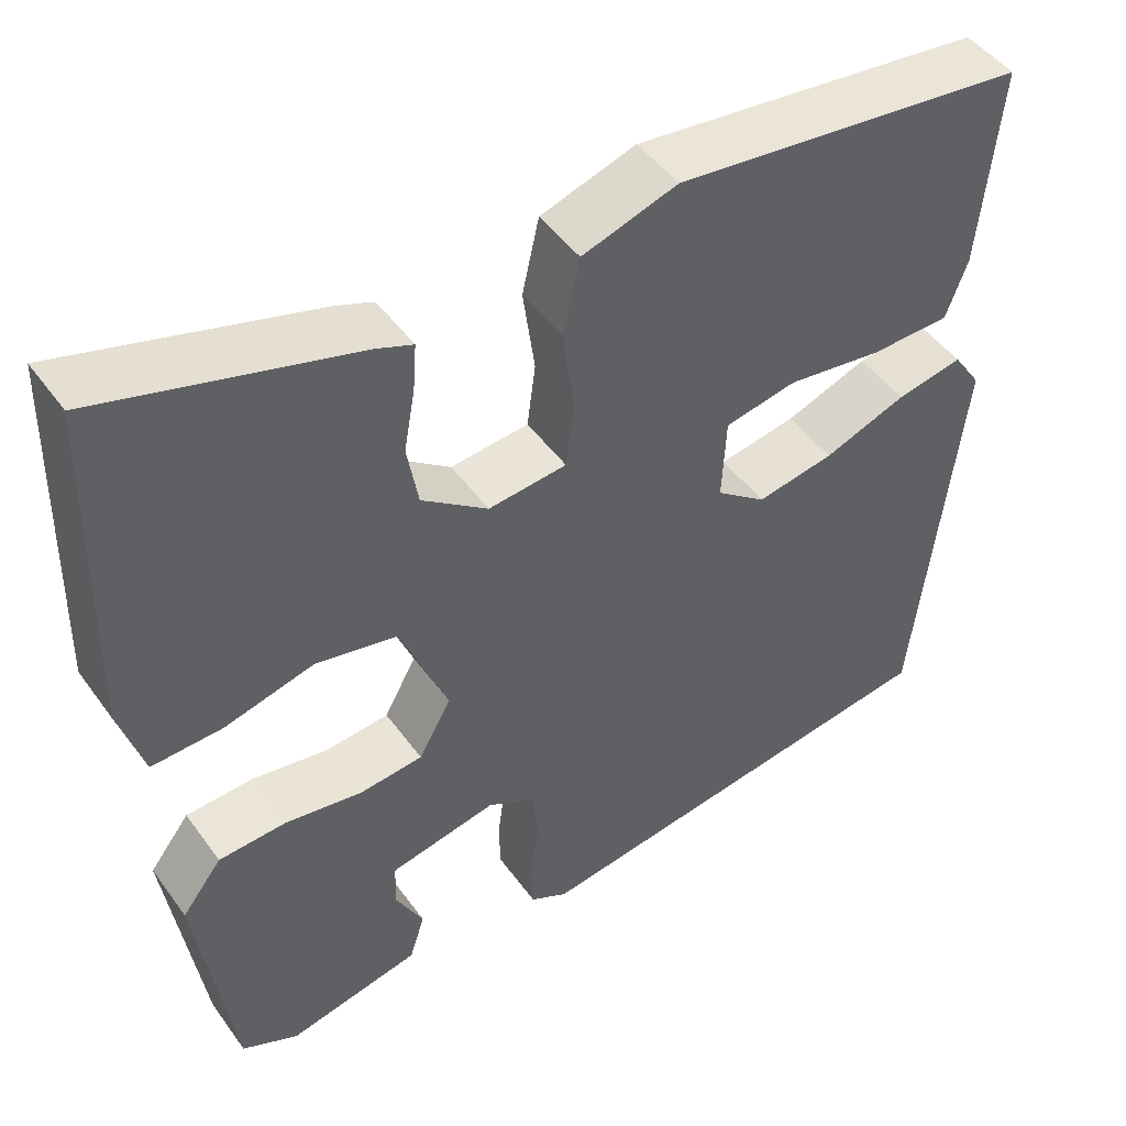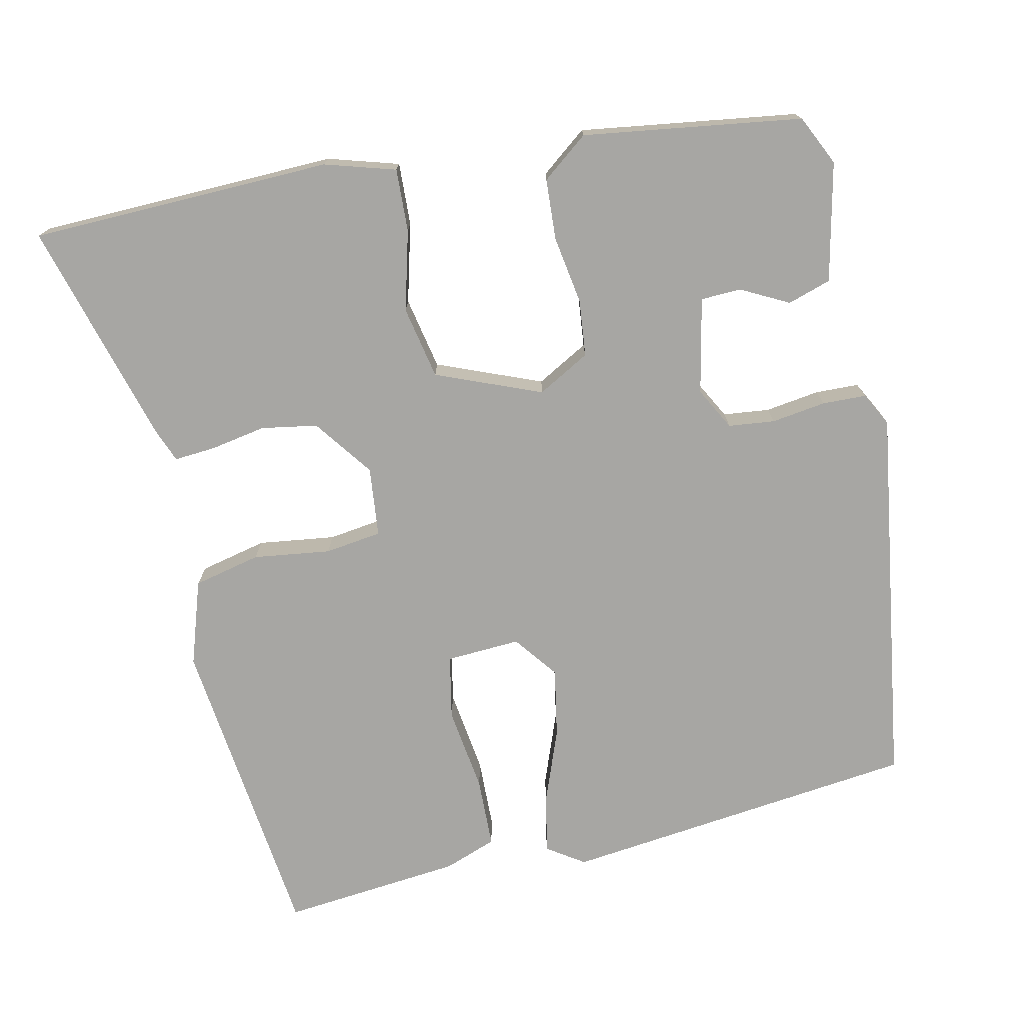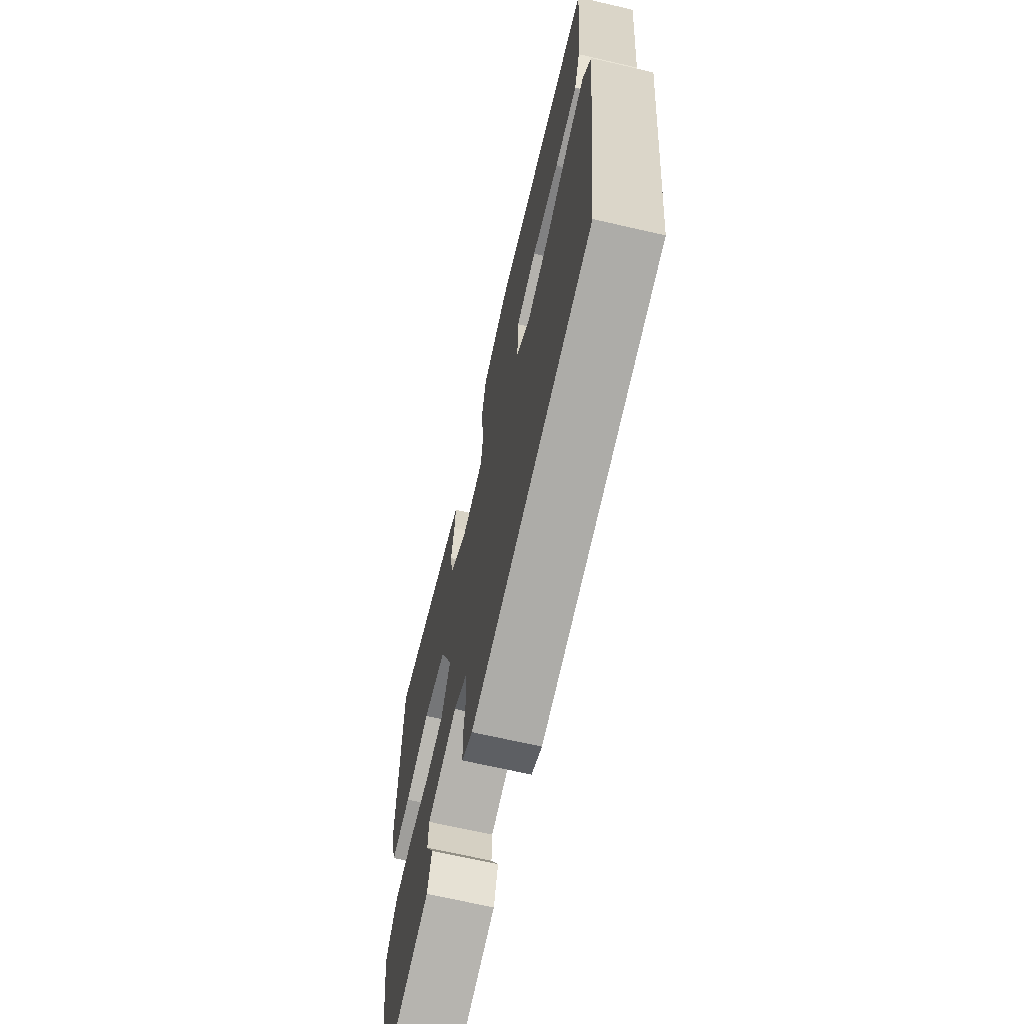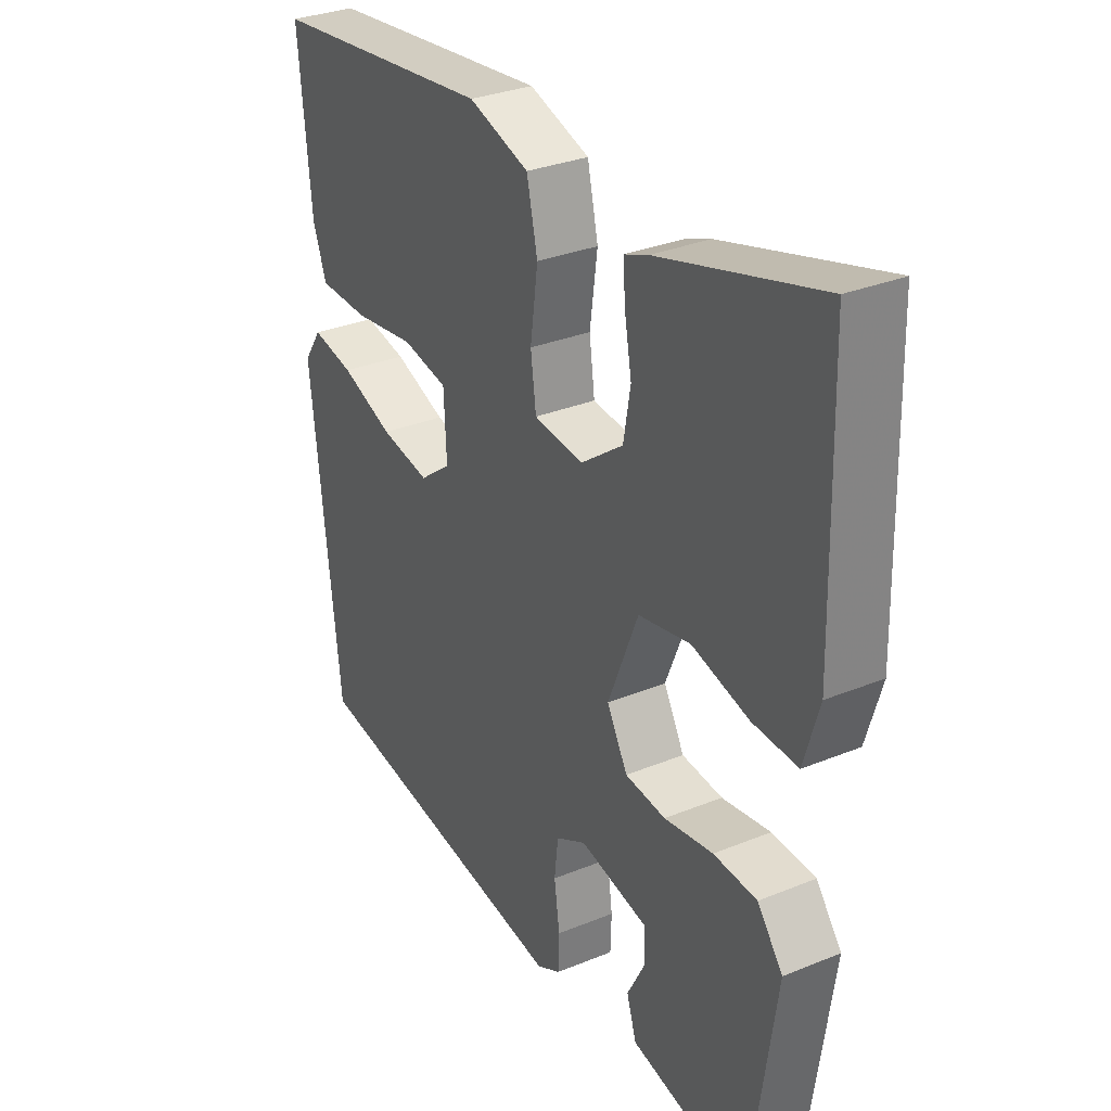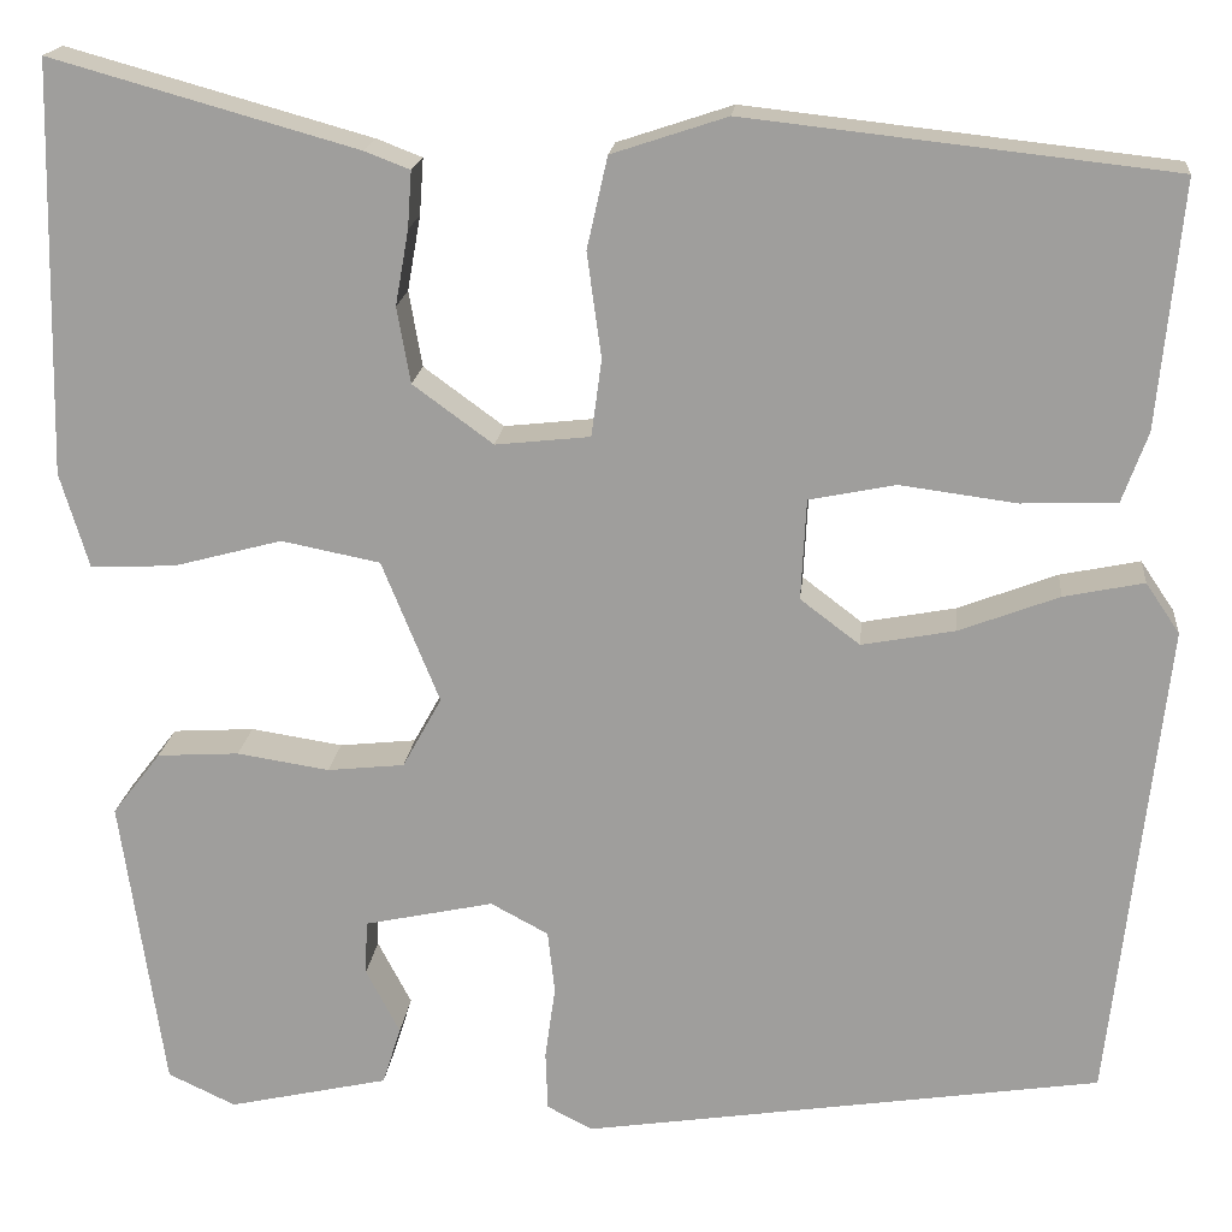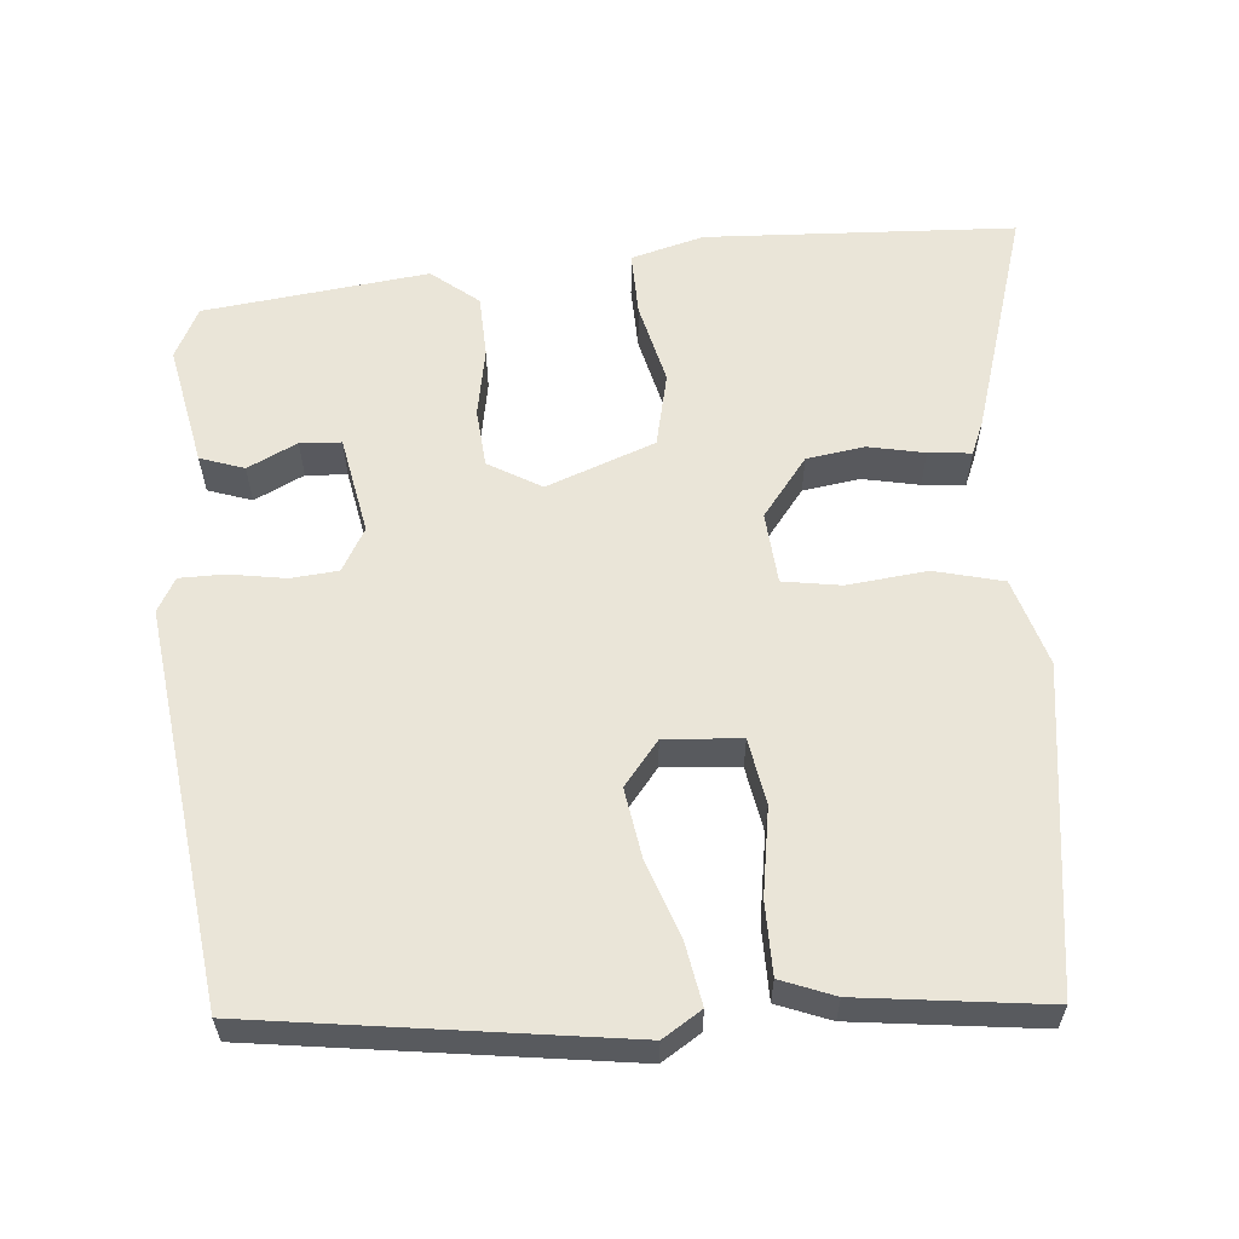
<metadata>
{"format":"obj","ext":"obj","renderer":"f3d","projection":"perspective","resolution":1024,"background":"white","views":[{"elev":47.2,"azim":146.1,"up":"+Z"},{"elev":-74.2,"azim":102.6,"up":"+Y"},{"elev":-68.0,"azim":-103.0,"up":"+Z"},{"elev":31.1,"azim":59.7,"up":"+Z"},{"elev":18.1,"azim":-174.4,"up":"+Z"},{"elev":59.5,"azim":-93.4,"up":"+Y"}]}
</metadata>
<code>
v -0.514 0.07 0.449
v -0.1 0.07 0.495
v 0.012 0.07 0.458
v 0.032 0.07 0.369
v 0.018 0.07 0.267
v 0.028 0.07 0.192
v 0.12 0.07 0.182
v 0.198 0.07 0.239
v 0.211 0.07 0.313
v 0.198 0.07 0.386
v 0.194 0.07 0.441
v 0.238 0.07 0.458
v 0.535 0.07 0.541
v 0.544 0.07 0.142
v 0.516 0.07 0.049
v 0.433 0.07 0.053
v 0.328 0.07 0.081
v 0.232 0.07 0.062
v 0.176 0.07 -0.076
v 0.214 0.07 -0.145
v 0.289 0.07 -0.153
v 0.379 0.07 -0.139
v 0.459 0.07 -0.144
v 0.506 0.07 -0.205
v 0.464 0.07 -0.493
v 0.398 0.07 -0.524
v 0.242 0.07 -0.489
v 0.224 0.07 -0.432
v 0.257 0.07 -0.369
v 0.255 0.07 -0.316
v 0.129 0.07 -0.289
v 0.073 0.07 -0.319
v 0.066 0.07 -0.38
v 0.076 0.07 -0.452
v 0.074 0.07 -0.51
v 0.03 0.07 -0.533
v -0.475 0.07 -0.456
v -0.528 0.07 0.015
v -0.495 0.07 0.064
v -0.417 0.07 0.048
v -0.32 0.07 0.011
v -0.229 0.07 -0.006
v -0.171 0.07 0.038
v -0.176 0.07 0.136
v -0.26 0.07 0.153
v -0.373 0.07 0.138
v -0.466 0.07 0.141
v -0.491 0.07 0.21
v -0.514 0 0.449
v -0.1 0 0.495
v 0.012 0 0.458
v 0.032 0 0.369
v 0.018 0 0.267
v 0.028 0 0.192
v 0.12 0 0.182
v 0.198 0 0.239
v 0.211 0 0.313
v 0.198 0 0.386
v 0.194 0 0.441
v 0.238 0 0.458
v 0.535 0 0.541
v 0.544 0 0.142
v 0.516 0 0.049
v 0.433 0 0.053
v 0.328 0 0.081
v 0.232 0 0.062
v 0.176 0 -0.076
v 0.214 0 -0.145
v 0.289 0 -0.153
v 0.379 0 -0.139
v 0.459 0 -0.144
v 0.506 0 -0.205
v 0.464 0 -0.493
v 0.398 0 -0.524
v 0.242 0 -0.489
v 0.224 0 -0.432
v 0.257 0 -0.369
v 0.255 0 -0.316
v 0.129 0 -0.289
v 0.073 0 -0.319
v 0.066 0 -0.38
v 0.076 0 -0.452
v 0.074 0 -0.51
v 0.03 0 -0.533
v -0.475 0 -0.456
v -0.528 0 0.015
v -0.495 0 0.064
v -0.417 0 0.048
v -0.32 0 0.011
v -0.229 0 -0.006
v -0.171 0 0.038
v -0.176 0 0.136
v -0.26 0 0.153
v -0.373 0 0.138
v -0.466 0 0.141
v -0.491 0 0.21
f 45 46 47 48
f 44 45 48 1
f 38 39 40 41
f 38 41 42
f 37 38 42
f 36 37 42 43
f 33 34 35 36
f 32 33 36 43
f 26 27 28 29
f 26 29 30
f 25 26 30
f 24 25 30
f 21 22 23 24
f 20 21 24 30
f 19 20 30 31
f 14 15 16 17
f 14 17 18
f 13 14 18
f 12 13 18
f 9 10 11 12
f 8 9 12 18
f 7 8 18 19
f 2 3 4 5
f 44 1 2 5
f 44 5 6
f 31 32 43 44
f 19 31 44
f 6 7 19 44
f 96 95 94 93
f 49 96 93 92
f 89 88 87 86
f 90 89 86
f 90 86 85
f 91 90 85 84
f 84 83 82 81
f 91 84 81 80
f 77 76 75 74
f 78 77 74
f 78 74 73
f 78 73 72
f 72 71 70 69
f 78 72 69 68
f 79 78 68 67
f 65 64 63 62
f 66 65 62
f 66 62 61
f 66 61 60
f 60 59 58 57
f 66 60 57 56
f 67 66 56 55
f 53 52 51 50
f 53 50 49 92
f 54 53 92
f 92 91 80 79
f 92 79 67
f 92 67 55 54
f 1 49 50 2
f 2 50 51 3
f 3 51 52 4
f 4 52 53 5
f 5 53 54 6
f 6 54 55 7
f 7 55 56 8
f 8 56 57 9
f 9 57 58 10
f 10 58 59 11
f 11 59 60 12
f 12 60 61 13
f 13 61 62 14
f 14 62 63 15
f 15 63 64 16
f 16 64 65 17
f 17 65 66 18
f 18 66 67 19
f 19 67 68 20
f 20 68 69 21
f 21 69 70 22
f 22 70 71 23
f 23 71 72 24
f 24 72 73 25
f 25 73 74 26
f 26 74 75 27
f 27 75 76 28
f 28 76 77 29
f 29 77 78 30
f 30 78 79 31
f 31 79 80 32
f 32 80 81 33
f 33 81 82 34
f 34 82 83 35
f 35 83 84 36
f 36 84 85 37
f 37 85 86 38
f 38 86 87 39
f 39 87 88 40
f 40 88 89 41
f 41 89 90 42
f 42 90 91 43
f 43 91 92 44
f 44 92 93 45
f 45 93 94 46
f 46 94 95 47
f 47 95 96 48
f 48 96 49 1

</code>
